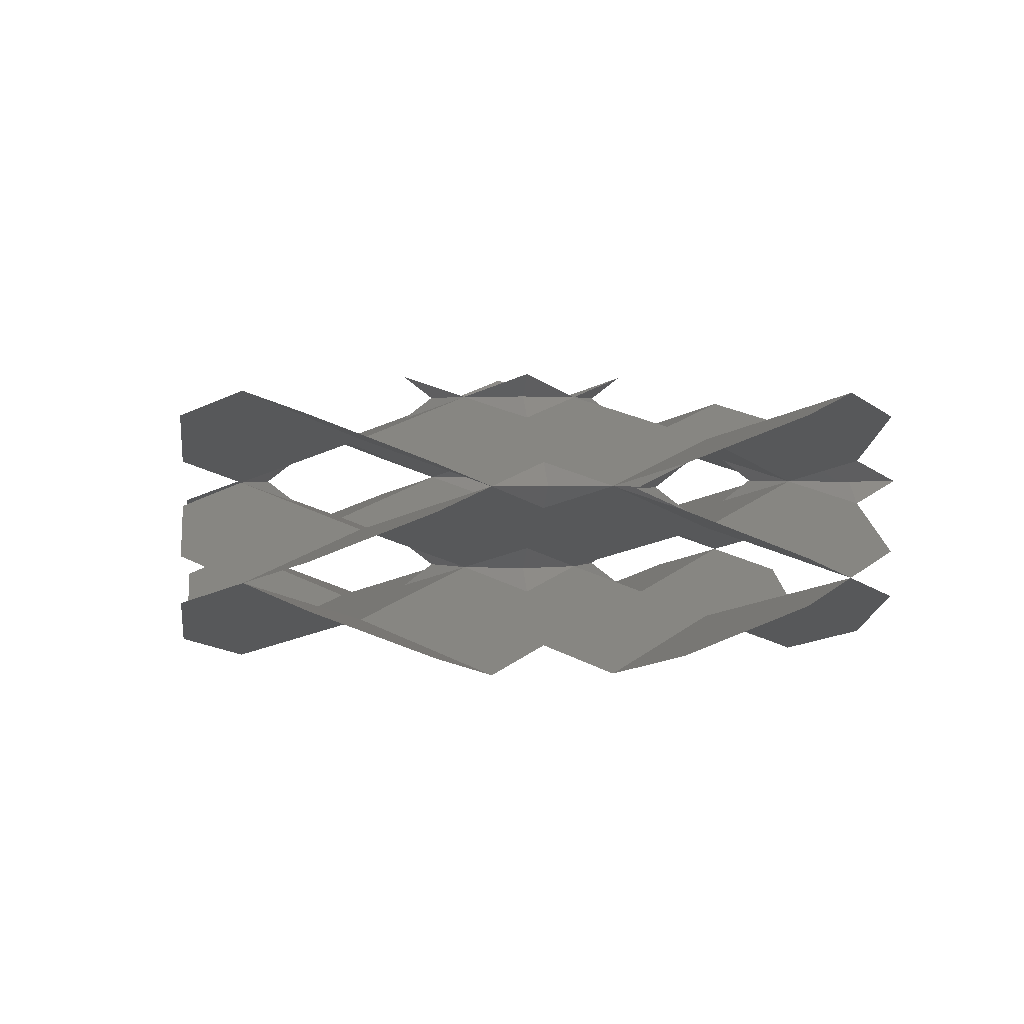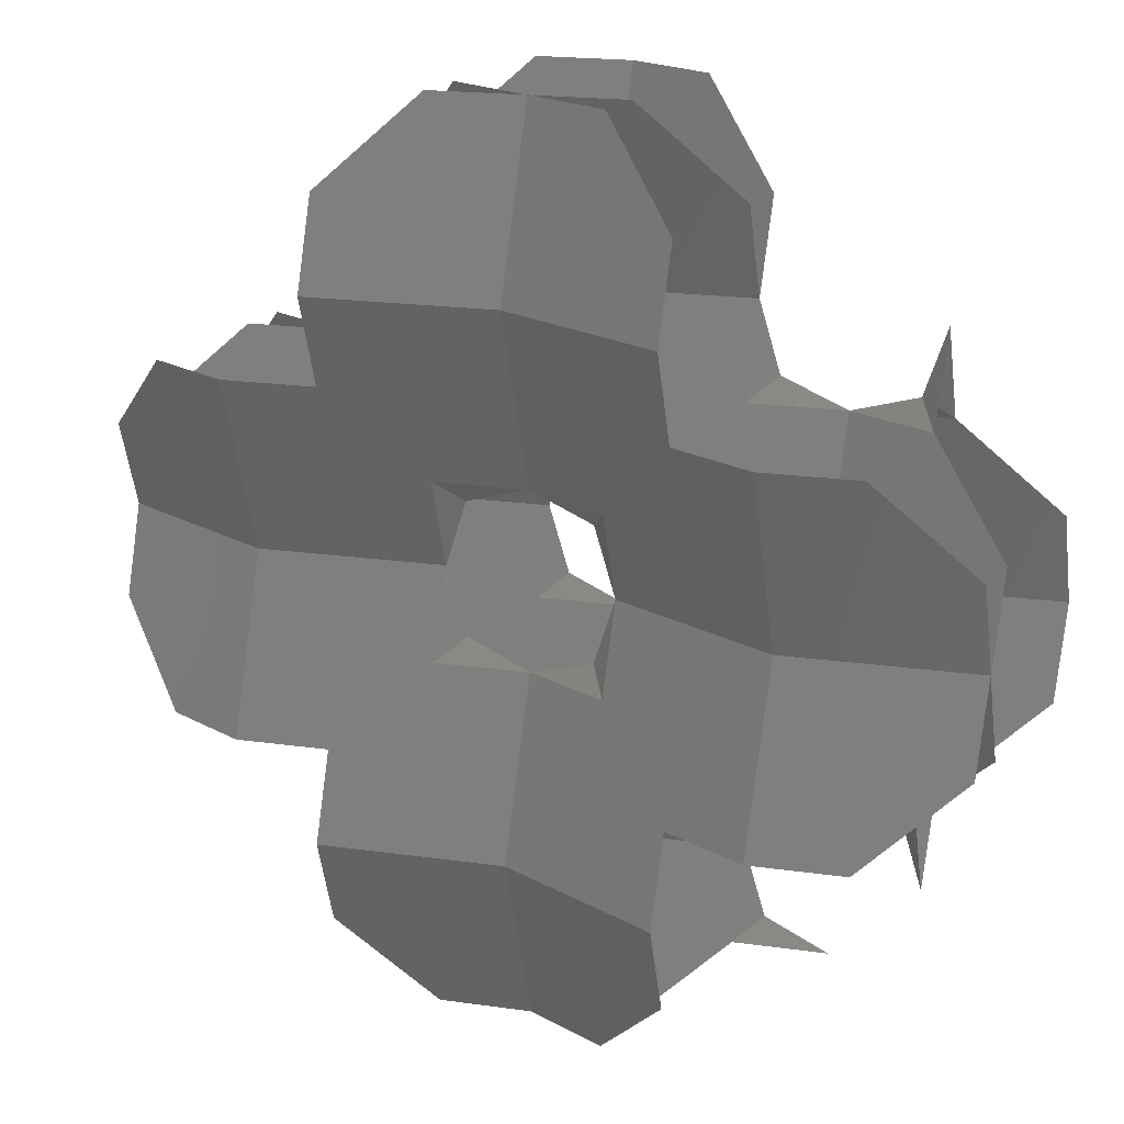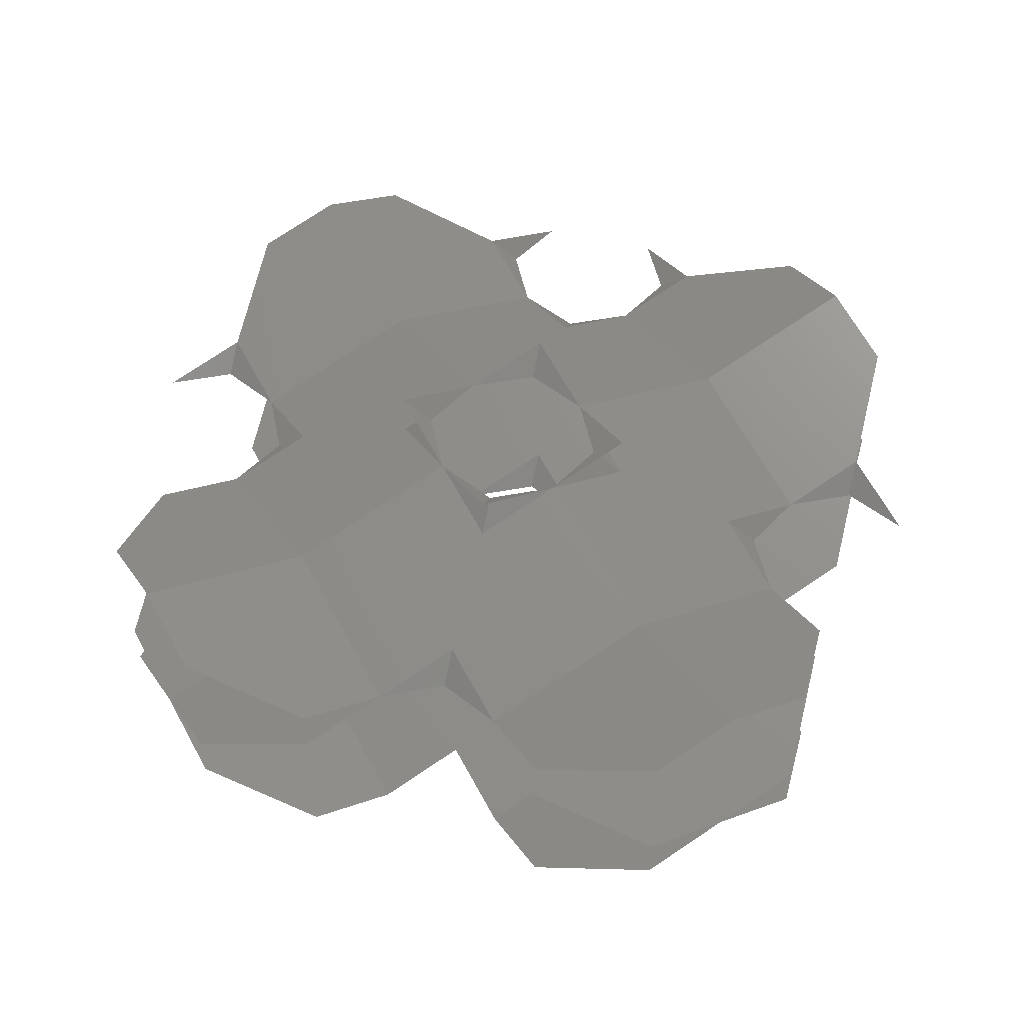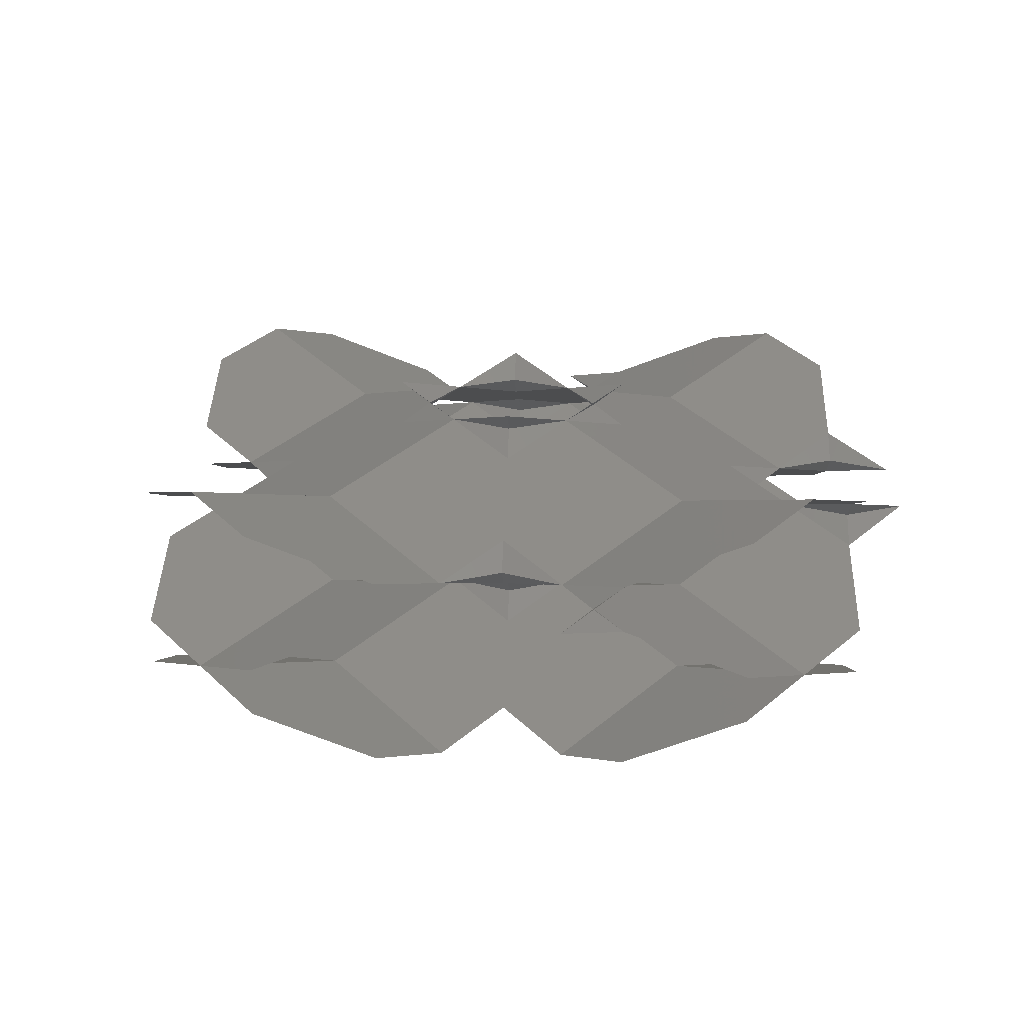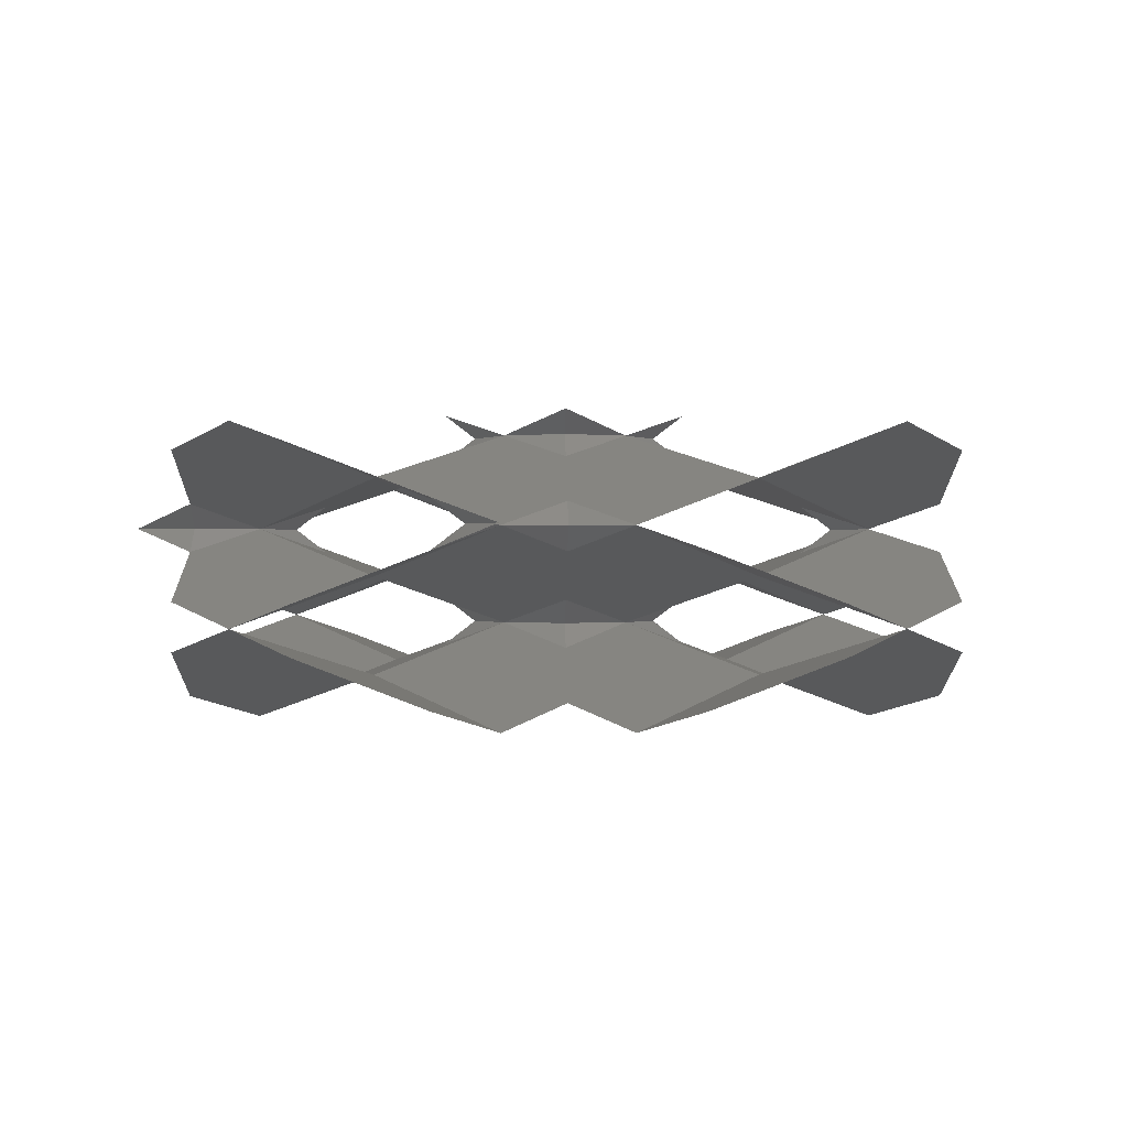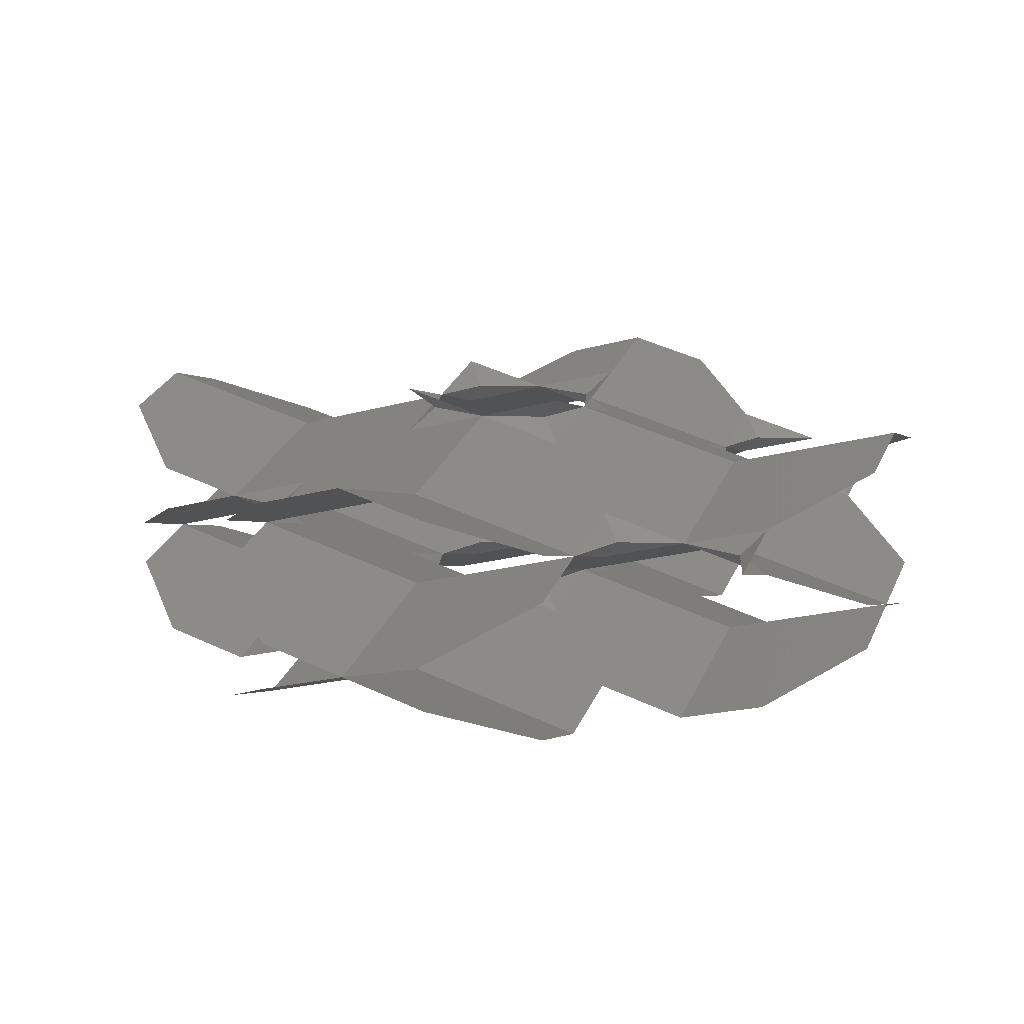
<metadata>
{"format":"stl","ext":"stl","renderer":"f3d","projection":"perspective","resolution":1024,"background":"white","views":[{"elev":1.8,"azim":-142.6,"up":"+Z"},{"elev":20.5,"azim":-150.6,"up":"+Y"},{"elev":50.0,"azim":149.8,"up":"+Z"},{"elev":20.1,"azim":-132.9,"up":"+Z"},{"elev":-0.0,"azim":44.2,"up":"+Z"},{"elev":14.8,"azim":-157.8,"up":"+Z"}]}
</metadata>
<code>
# stl→obj: 140 verts, 208 faces
v 2.651 1.11e-16 0.4792
v 0.8835 0.8835 0.7188
v 0.8835 5.869e-17 0.9585
v 0.8835 -0.8835 0.7188
v 1.767 -1.767 0.2396
v 2.651 -1.767 0
v 3.534 -1.767 0.2396
v 4.418 -0.8835 0.7188
v 4.418 5.869e-17 0.9585
v 4.418 0.8835 0.7188
v 3.534 1.767 0.2396
v 2.651 1.767 0
v 1.767 1.767 0.2396
v 0.6627 0.6627 0.9585
v 1.128e-16 0.8835 0.9585
v 0.8835 0.8835 1.198
v 2.22e-16 2.651 0.4792
v 1.767 2.651 0
v 1.767 3.534 0.2396
v 0.8835 4.418 0.7188
v 3.292e-16 4.418 0.9585
v -0.8835 4.418 0.7188
v -1.767 3.534 0.2396
v -1.767 2.651 0
v -1.767 1.767 0.2396
v -0.8835 0.8835 0.7188
v 1.988 1.988 2.082e-17
v 1.767 1.767 -0.2396
v 2.651 2.22e-16 1.438
v 1.767 1.767 1.677
v 2.651 1.767 1.917
v 3.534 1.767 1.677
v 4.418 0.8835 1.198
v 4.418 -0.8835 1.198
v 3.534 -1.767 1.677
v 2.651 -1.767 1.917
v 1.767 -1.767 1.677
v 0.8835 -0.8835 1.198
v 1.85e-16 2.651 1.438
v -0.8835 0.8835 1.198
v -1.767 1.767 1.677
v -1.767 2.651 1.917
v -1.767 3.534 1.677
v -0.8835 4.418 1.198
v 0.8835 4.418 1.198
v 1.767 3.534 1.677
v 1.767 2.651 1.917
v 1.988 3.313 2.082e-17
v 1.767 3.534 -0.2396
v 2.651 3.534 0
v 2.651 5.301 0.4792
v 3.534 3.534 0.2396
v 4.418 4.418 0.7188
v 4.418 5.301 0.9585
v 4.418 6.185 0.7188
v 3.534 7.068 0.2396
v 2.651 7.068 0
v 1.767 7.068 0.2396
v 0.8835 6.185 0.7188
v 0.8835 5.301 0.9585
v 3.313 1.988 2.082e-17
v 3.534 2.651 0
v 3.534 1.767 -0.2396
v 5.301 2.651 0.4792
v 5.301 0.8835 0.9585
v 6.185 0.8835 0.7188
v 7.068 1.767 0.2396
v 7.068 2.651 0
v 7.068 3.534 0.2396
v 6.185 4.418 0.7188
v 5.301 4.418 0.9585
v 0.6627 4.638 0.9585
v 4.638 0.6627 0.9585
v -0.6627 0.6627 0.9585
v -0.8835 5.869e-17 0.9585
v 3.313 3.313 2.082e-17
v 3.534 3.534 -0.2396
v 1.988 1.988 1.917
v 1.767 1.767 2.157
v 1.48e-16 2.651 -0.4792
v 0.8835 0.8835 -0.7188
v -4.587e-18 0.8835 -0.9585
v -0.8835 0.8835 -0.7188
v -1.767 1.767 -0.2396
v -1.767 3.534 -0.2396
v -0.8835 4.418 -0.7188
v 2.118e-16 4.418 -0.9585
v 0.8835 4.418 -0.7188
v 2.651 5.301 1.438
v 0.8835 6.185 1.198
v 1.767 7.068 1.677
v 2.651 7.068 1.917
v 3.534 7.068 1.677
v 4.418 6.185 1.198
v 4.418 4.418 1.198
v 3.534 3.534 1.677
v 2.651 3.534 1.917
v 0.6627 -0.6627 0.9585
v 4.587e-18 -0.8835 0.9585
v 1.988 3.313 1.917
v 1.767 3.534 2.157
v 2.651 5.301 -0.4792
v 0.8835 5.301 -0.9585
v 0.8835 6.185 -0.7188
v 1.767 7.068 -0.2396
v 3.534 7.068 -0.2396
v 4.418 6.185 -0.7188
v 4.418 5.301 -0.9585
v 4.418 4.418 -0.7188
v 3.313 1.988 1.917
v 3.534 1.767 2.157
v 3.534 2.651 1.917
v 2.651 9.252e-17 -0.4792
v 4.418 0.8835 -0.7188
v 4.418 -5.869e-17 -0.9585
v 4.418 -0.8835 -0.7188
v 3.534 -1.767 -0.2396
v 1.767 -1.767 -0.2396
v 0.8835 -0.8835 -0.7188
v 0.8835 -5.869e-17 -0.9585
v 5.301 2.651 1.438
v 6.185 4.418 1.198
v 7.068 3.534 1.677
v 7.068 2.651 1.917
v 7.068 1.767 1.677
v 6.185 0.8835 1.198
v 4.638 -0.6627 0.9585
v 5.301 -0.8835 0.9585
v 4.638 4.638 0.9585
v 3.313 3.313 1.917
v 3.534 3.534 2.157
v 5.301 2.651 -0.4792
v 5.301 4.418 -0.9585
v 6.185 4.418 -0.7188
v 7.068 3.534 -0.2396
v 7.068 1.767 -0.2396
v 6.185 0.8835 -0.7188
v 5.301 0.8835 -0.9585
v -0.6627 4.638 0.9585
v -0.8835 5.301 0.9585
f 1 2 3
f 1 3 4
f 1 4 5
f 1 5 6
f 1 6 7
f 1 7 8
f 1 8 9
f 1 9 10
f 1 10 11
f 1 11 12
f 1 12 13
f 1 13 2
f 14 3 2
f 14 2 15
f 14 15 16
f 14 16 3
f 17 15 2
f 17 2 13
f 17 13 18
f 17 18 19
f 17 19 20
f 17 20 21
f 17 21 22
f 17 22 23
f 17 23 24
f 17 24 25
f 17 25 26
f 17 26 15
f 27 18 13
f 27 13 12
f 27 12 28
f 27 28 18
f 29 3 16
f 29 16 30
f 29 30 31
f 29 31 32
f 29 32 33
f 29 33 9
f 29 9 34
f 29 34 35
f 29 35 36
f 29 36 37
f 29 37 38
f 29 38 3
f 39 16 15
f 39 15 40
f 39 40 41
f 39 41 42
f 39 42 43
f 39 43 44
f 39 44 21
f 39 21 45
f 39 45 46
f 39 46 47
f 39 47 30
f 39 30 16
f 48 19 18
f 48 18 49
f 48 49 50
f 48 50 19
f 51 19 50
f 51 50 52
f 51 52 53
f 51 53 54
f 51 54 55
f 51 55 56
f 51 56 57
f 51 57 58
f 51 58 59
f 51 59 60
f 51 60 20
f 51 20 19
f 61 12 11
f 61 11 62
f 61 62 63
f 61 63 12
f 64 62 11
f 64 11 10
f 64 10 65
f 64 65 66
f 64 66 67
f 64 67 68
f 64 68 69
f 64 69 70
f 64 70 71
f 64 71 53
f 64 53 52
f 64 52 62
f 72 20 60
f 72 60 45
f 72 45 21
f 72 21 20
f 73 10 9
f 73 9 33
f 73 33 65
f 73 65 10
f 74 15 26
f 74 26 75
f 74 75 40
f 74 40 15
f 76 52 50
f 76 50 77
f 76 77 62
f 76 62 52
f 78 30 47
f 78 47 79
f 78 79 31
f 78 31 30
f 80 18 28
f 80 28 81
f 80 81 82
f 80 82 83
f 80 83 84
f 80 84 24
f 80 24 85
f 80 85 86
f 80 86 87
f 80 87 88
f 80 88 49
f 80 49 18
f 89 45 60
f 89 60 90
f 89 90 91
f 89 91 92
f 89 92 93
f 89 93 94
f 89 94 54
f 89 54 95
f 89 95 96
f 89 96 97
f 89 97 46
f 89 46 45
f 98 3 38
f 98 38 99
f 98 99 4
f 98 4 3
f 100 46 97
f 100 97 101
f 100 101 47
f 100 47 46
f 102 50 49
f 102 49 88
f 102 88 103
f 102 103 104
f 102 104 105
f 102 105 57
f 102 57 106
f 102 106 107
f 102 107 108
f 102 108 109
f 102 109 77
f 102 77 50
f 110 32 31
f 110 31 111
f 110 111 112
f 110 112 32
f 113 12 63
f 113 63 114
f 113 114 115
f 113 115 116
f 113 116 117
f 113 117 6
f 113 6 118
f 113 118 119
f 113 119 120
f 113 120 81
f 113 81 28
f 113 28 12
f 121 32 112
f 121 112 96
f 121 96 95
f 121 95 71
f 121 71 122
f 121 122 123
f 121 123 124
f 121 124 125
f 121 125 126
f 121 126 65
f 121 65 33
f 121 33 32
f 127 9 8
f 127 8 128
f 127 128 34
f 127 34 9
f 129 53 71
f 129 71 95
f 129 95 54
f 129 54 53
f 130 96 112
f 130 112 131
f 130 131 97
f 130 97 96
f 132 62 77
f 132 77 109
f 132 109 133
f 132 133 134
f 132 134 135
f 132 135 68
f 132 68 136
f 132 136 137
f 132 137 138
f 132 138 114
f 132 114 63
f 132 63 62
f 139 21 44
f 139 44 140
f 139 140 22
f 139 22 21

</code>
